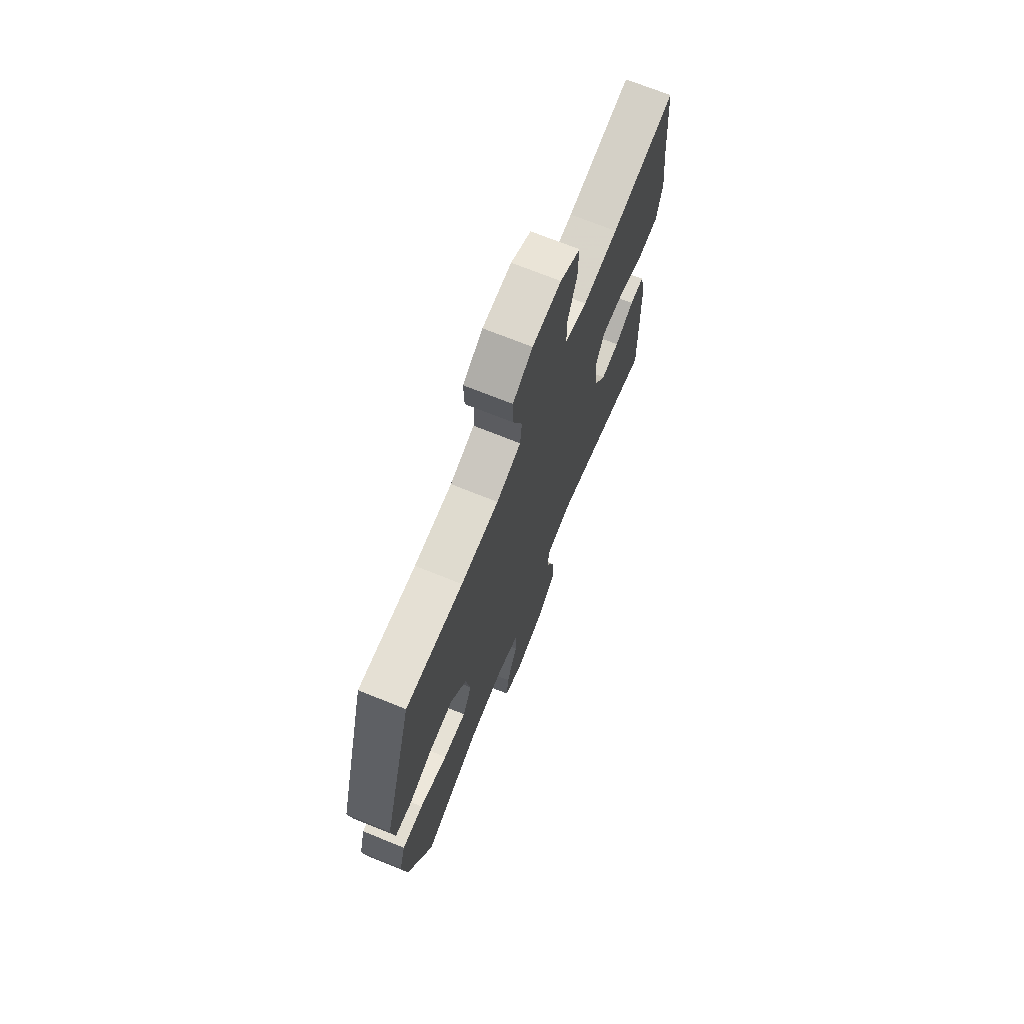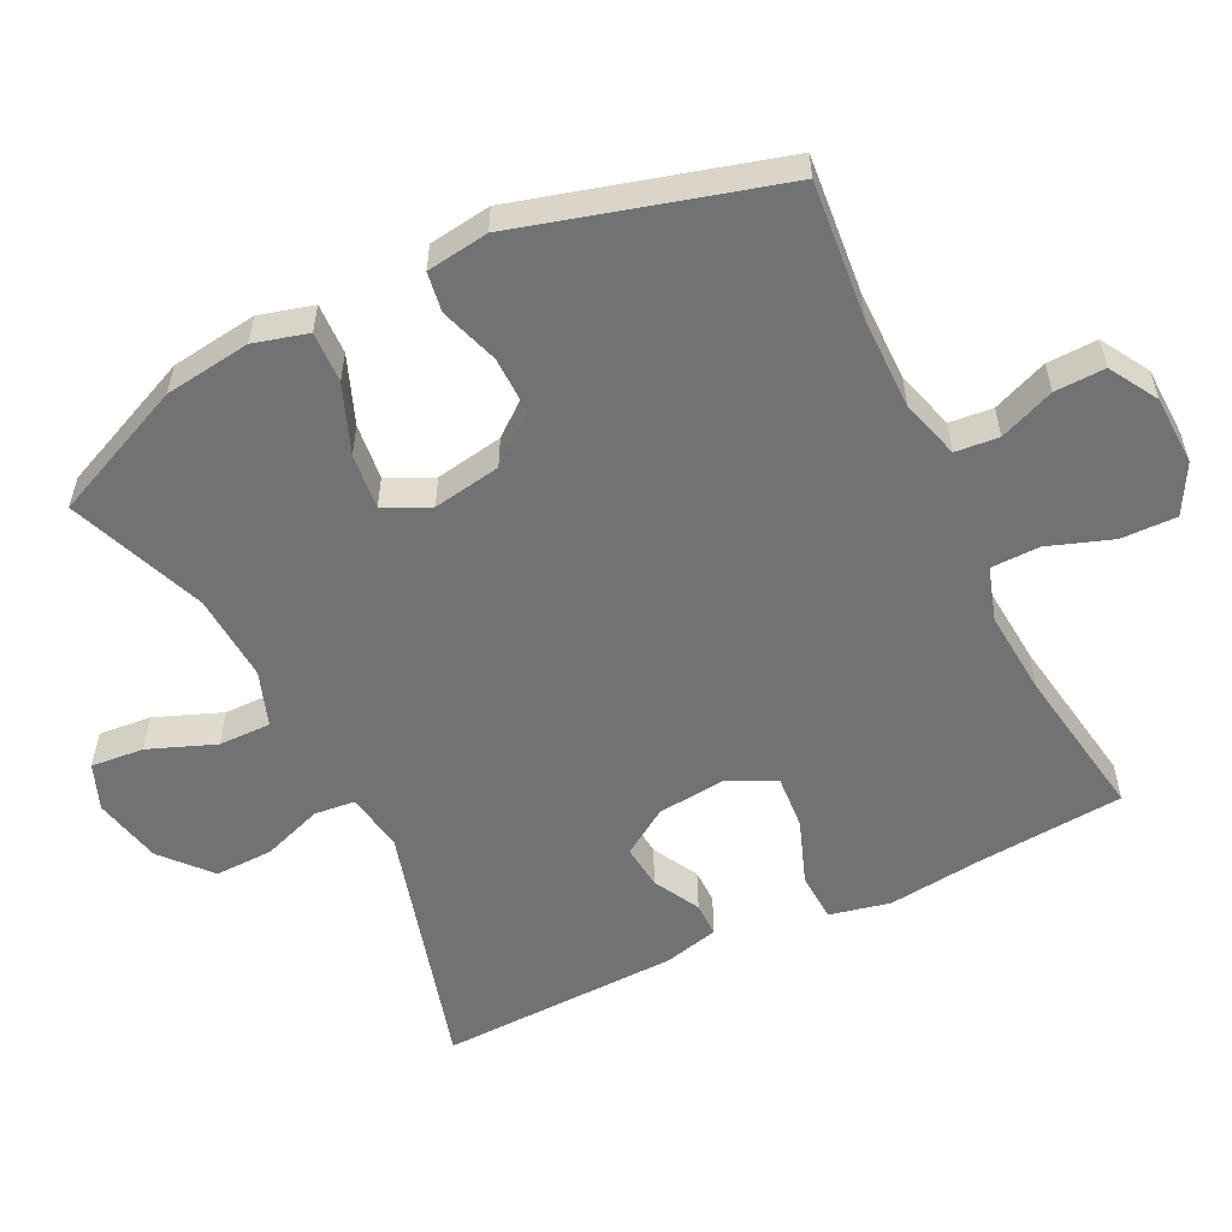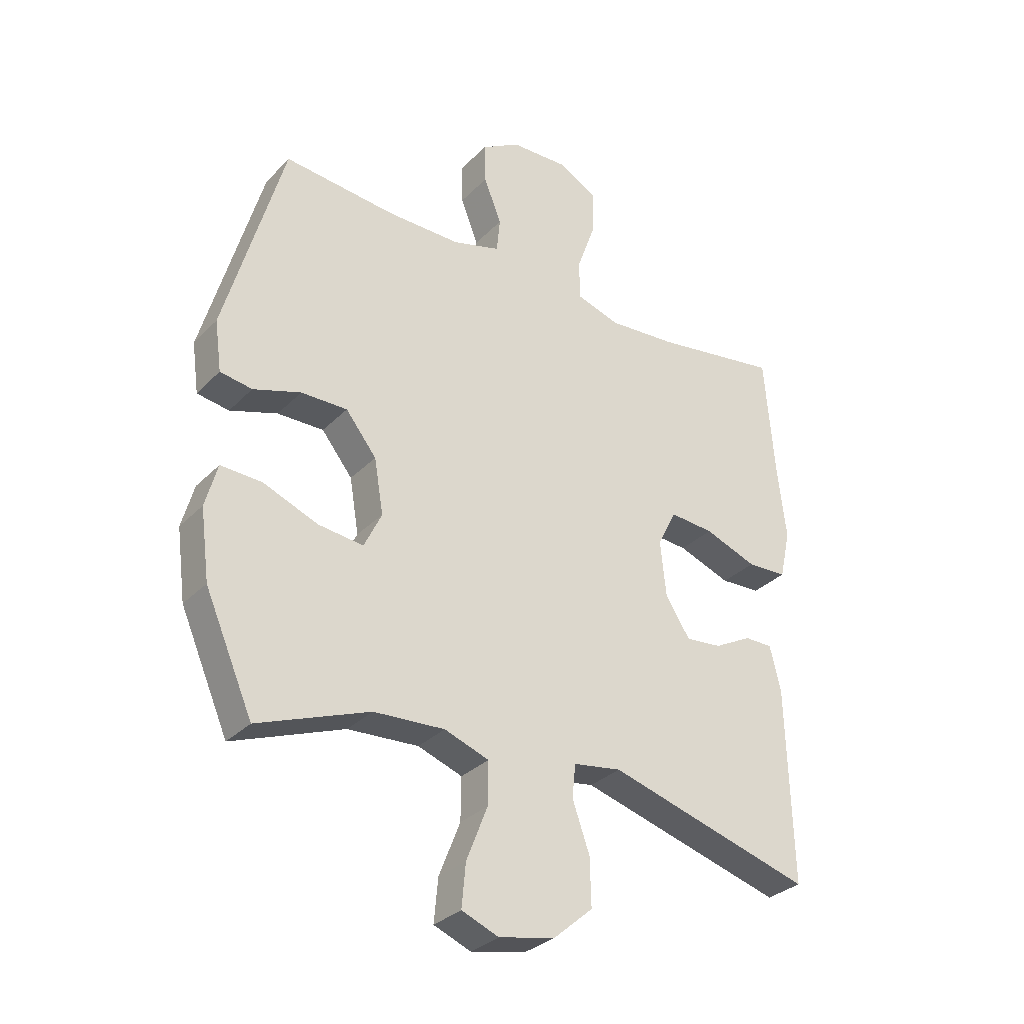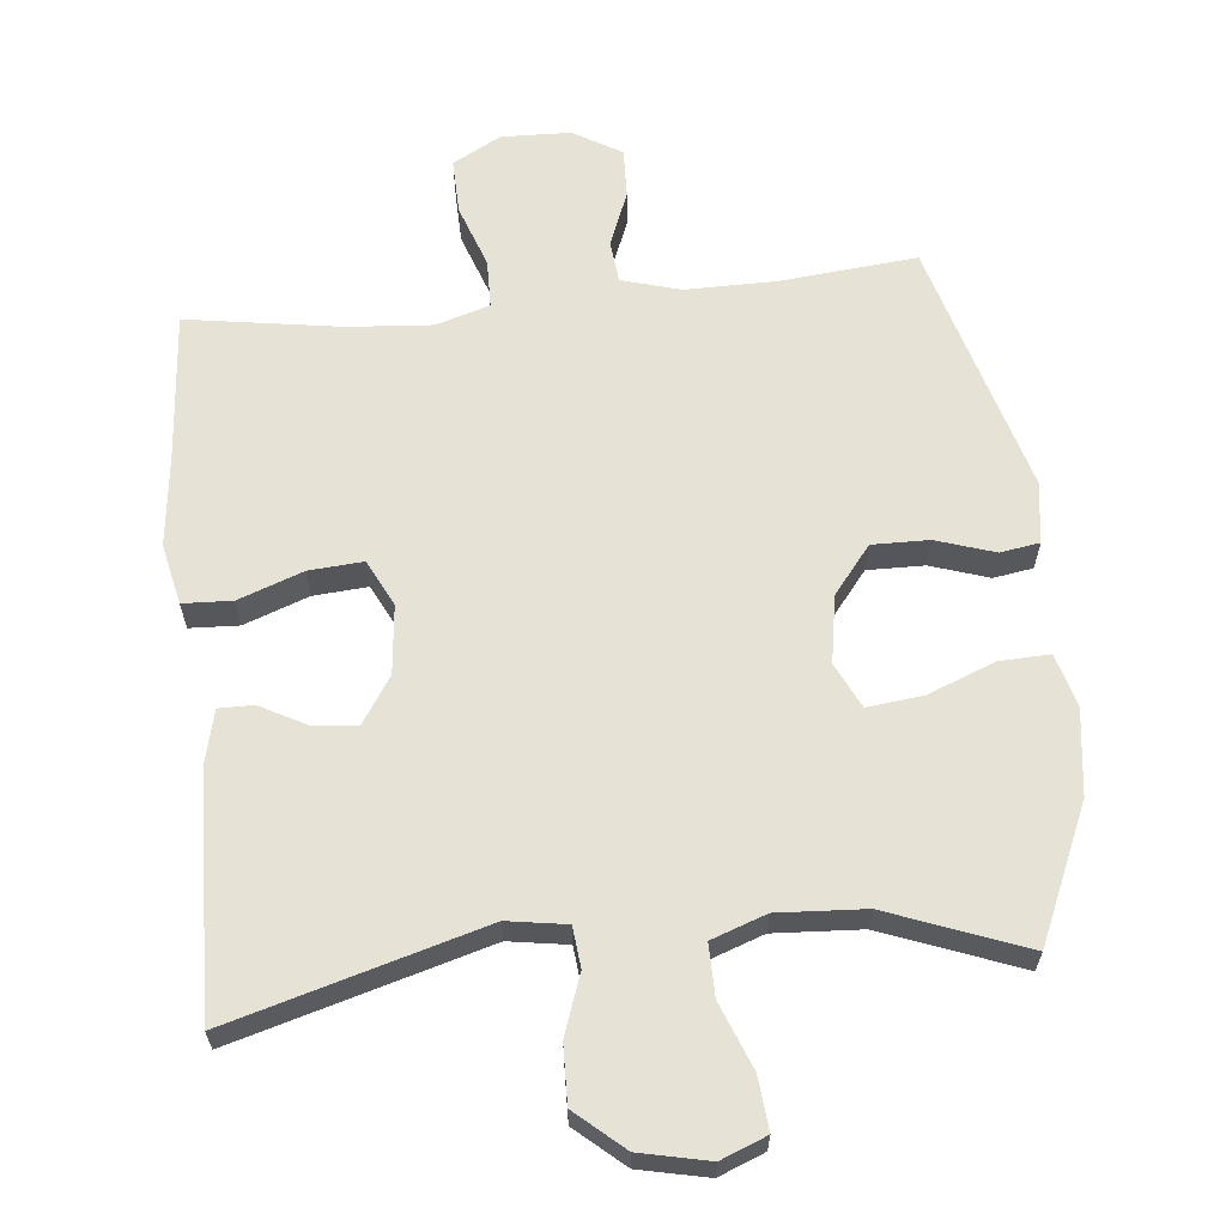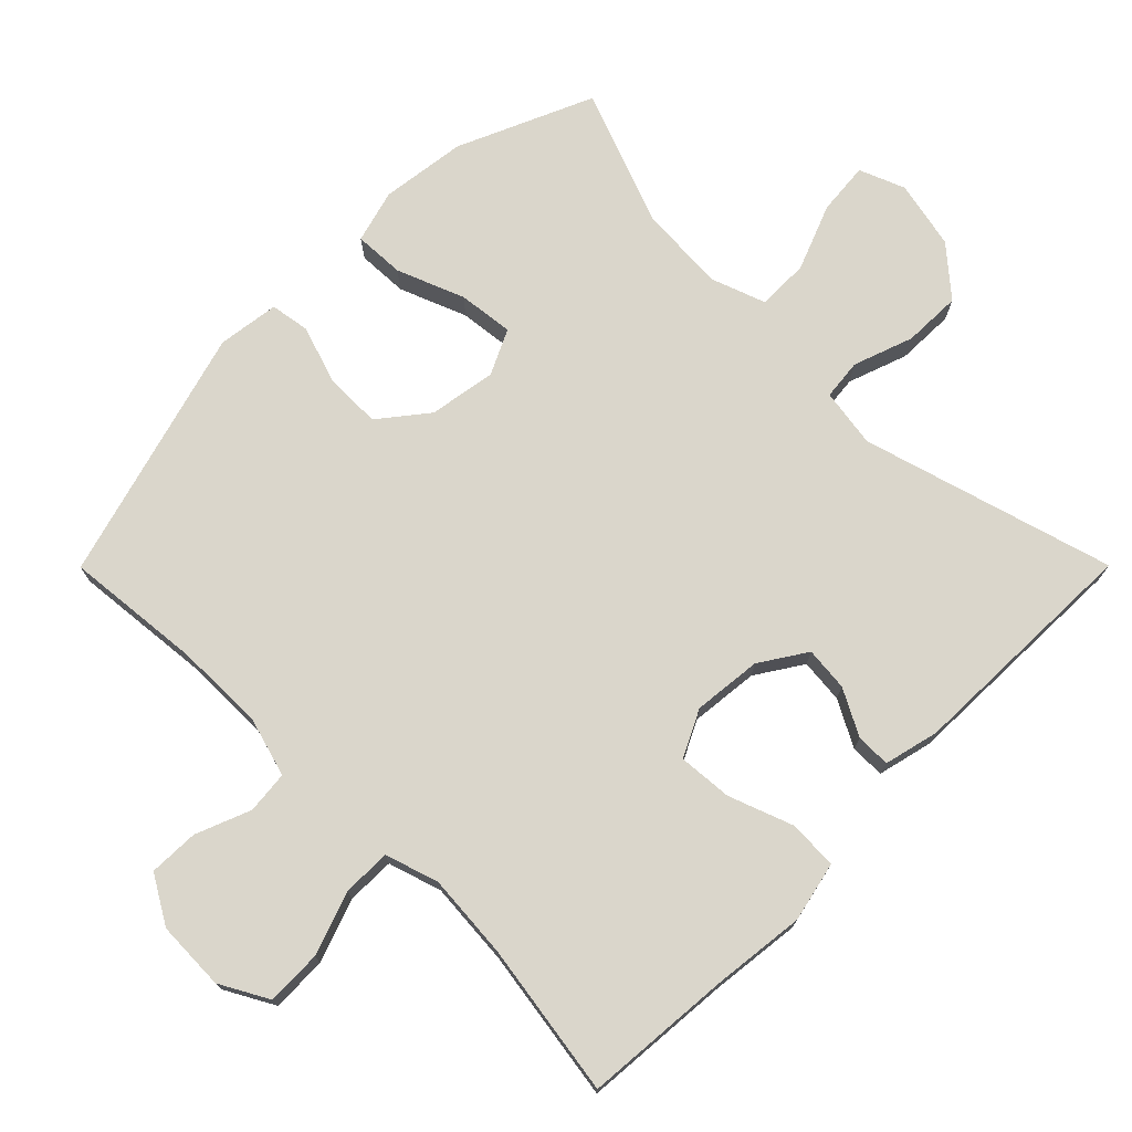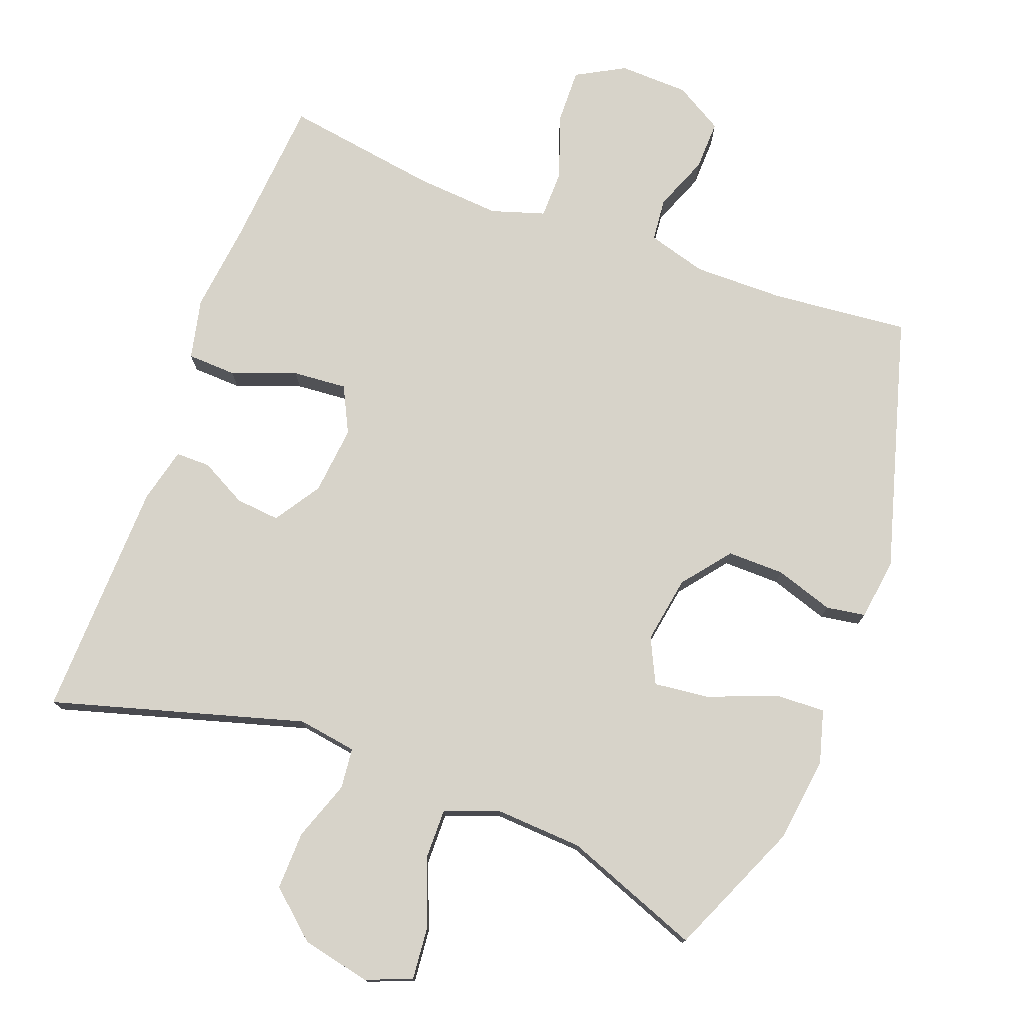
<metadata>
{"format":"obj","ext":"obj","renderer":"f3d","projection":"perspective","resolution":1024,"background":"white","views":[{"elev":71.0,"azim":-68.0,"up":"+Z"},{"elev":-55.5,"azim":-63.7,"up":"+Y"},{"elev":-31.3,"azim":-35.6,"up":"+Z"},{"elev":63.0,"azim":174.3,"up":"+Y"},{"elev":73.9,"azim":44.9,"up":"+Y"},{"elev":76.4,"azim":-159.5,"up":"+Y"}]}
</metadata>
<code>
v -0.5 0.07 -0.5
v -0.584 0.07 -0.308
v -0.6 0.07 -0.186
v -0.579 0.07 -0.11
v -0.507 0.07 -0.113
v -0.411 0.07 -0.151
v -0.332 0.07 -0.16
v -0.301 0.07 -0.096
v -0.317 0.07 0
v -0.371 0.07 0.068
v -0.452 0.07 0.067
v -0.535 0.07 0.04
v -0.591 0.07 0.049
v -0.603 0.07 0.137
v -0.5 0.07 0.5
v -0.305 0.07 0.481
v -0.176 0.07 0.48
v -0.092 0.07 0.504
v -0.086 0.07 0.565
v -0.117 0.07 0.643
v -0.119 0.07 0.714
v -0.051 0.07 0.754
v 0.048 0.07 0.757
v 0.117 0.07 0.719
v 0.115 0.07 0.64
v 0.083 0.07 0.55
v 0.084 0.07 0.481
v 0.16 0.07 0.457
v 0.28 0.07 0.466
v 0.5 0.07 0.5
v 0.517 0.07 0.288
v 0.532 0.07 0.157
v 0.513 0.07 0.071
v 0.443 0.07 0.068
v 0.351 0.07 0.102
v 0.274 0.07 0.108
v 0.241 0.07 0.042
v 0.251 0.07 -0.056
v 0.294 0.07 -0.122
v 0.357 0.07 -0.116
v 0.423 0.07 -0.081
v 0.472 0.07 -0.081
v 0.491 0.07 -0.159
v 0.5 0.07 -0.5
v 0.141 0.07 -0.397
v 0.057 0.07 -0.41
v 0.051 0.07 -0.468
v 0.081 0.07 -0.553
v 0.083 0.07 -0.636
v 0.015 0.07 -0.695
v -0.083 0.07 -0.716
v -0.148 0.07 -0.69
v -0.141 0.07 -0.615
v -0.104 0.07 -0.521
v -0.103 0.07 -0.447
v -0.181 0.07 -0.419
v -0.305 0.07 -0.426
v -0.5 0 -0.5
v -0.584 0 -0.308
v -0.6 0 -0.186
v -0.579 0 -0.11
v -0.507 0 -0.113
v -0.411 0 -0.151
v -0.332 0 -0.16
v -0.301 0 -0.096
v -0.317 0 0
v -0.371 0 0.068
v -0.452 0 0.067
v -0.535 0 0.04
v -0.591 0 0.049
v -0.603 0 0.137
v -0.5 0 0.5
v -0.305 0 0.481
v -0.176 0 0.48
v -0.092 0 0.504
v -0.086 0 0.565
v -0.117 0 0.643
v -0.119 0 0.714
v -0.051 0 0.754
v 0.048 0 0.757
v 0.117 0 0.719
v 0.115 0 0.64
v 0.083 0 0.55
v 0.084 0 0.481
v 0.16 0 0.457
v 0.28 0 0.466
v 0.5 0 0.5
v 0.517 0 0.288
v 0.532 0 0.157
v 0.513 0 0.071
v 0.443 0 0.068
v 0.351 0 0.102
v 0.274 0 0.108
v 0.241 0 0.042
v 0.251 0 -0.056
v 0.294 0 -0.122
v 0.357 0 -0.116
v 0.423 0 -0.081
v 0.472 0 -0.081
v 0.491 0 -0.159
v 0.5 0 -0.5
v 0.141 0 -0.397
v 0.057 0 -0.41
v 0.051 0 -0.468
v 0.081 0 -0.553
v 0.083 0 -0.636
v 0.015 0 -0.695
v -0.083 0 -0.716
v -0.148 0 -0.69
v -0.141 0 -0.615
v -0.104 0 -0.521
v -0.103 0 -0.447
v -0.181 0 -0.419
v -0.305 0 -0.426
f 51 52 53 54
f 51 54 55
f 50 51 55
f 47 48 49 50
f 46 47 50 55
f 42 43 44 45
f 40 41 42 45
f 39 40 45 46
f 38 39 46 55
f 32 33 34 35
f 31 32 35 36
f 29 30 31 36
f 28 29 36 37
f 23 24 25 26
f 23 26 27
f 22 23 27
f 19 20 21 22
f 18 19 22 27
f 17 18 27 28
f 13 14 15 16
f 11 12 13 16
f 10 11 16 17
f 9 10 17 28
f 3 4 5 6
f 3 6 7
f 57 1 2 3
f 56 57 3 7
f 8 9 28 37
f 37 38 55 56
f 7 8 37 56
f 111 110 109 108
f 112 111 108
f 112 108 107
f 107 106 105 104
f 112 107 104 103
f 102 101 100 99
f 102 99 98 97
f 103 102 97 96
f 112 103 96 95
f 92 91 90 89
f 93 92 89 88
f 93 88 87 86
f 94 93 86 85
f 83 82 81 80
f 84 83 80
f 84 80 79
f 79 78 77 76
f 84 79 76 75
f 85 84 75 74
f 73 72 71 70
f 73 70 69 68
f 74 73 68 67
f 85 74 67 66
f 63 62 61 60
f 64 63 60
f 60 59 58 114
f 64 60 114 113
f 94 85 66 65
f 113 112 95 94
f 113 94 65 64
f 1 58 59 2
f 2 59 60 3
f 3 60 61 4
f 4 61 62 5
f 5 62 63 6
f 6 63 64 7
f 7 64 65 8
f 8 65 66 9
f 9 66 67 10
f 10 67 68 11
f 11 68 69 12
f 12 69 70 13
f 13 70 71 14
f 14 71 72 15
f 15 72 73 16
f 16 73 74 17
f 17 74 75 18
f 18 75 76 19
f 19 76 77 20
f 20 77 78 21
f 21 78 79 22
f 22 79 80 23
f 23 80 81 24
f 24 81 82 25
f 25 82 83 26
f 26 83 84 27
f 27 84 85 28
f 28 85 86 29
f 29 86 87 30
f 30 87 88 31
f 31 88 89 32
f 32 89 90 33
f 33 90 91 34
f 34 91 92 35
f 35 92 93 36
f 36 93 94 37
f 37 94 95 38
f 38 95 96 39
f 39 96 97 40
f 40 97 98 41
f 41 98 99 42
f 42 99 100 43
f 43 100 101 44
f 44 101 102 45
f 45 102 103 46
f 46 103 104 47
f 47 104 105 48
f 48 105 106 49
f 49 106 107 50
f 50 107 108 51
f 51 108 109 52
f 52 109 110 53
f 53 110 111 54
f 54 111 112 55
f 55 112 113 56
f 56 113 114 57
f 57 114 58 1

</code>
